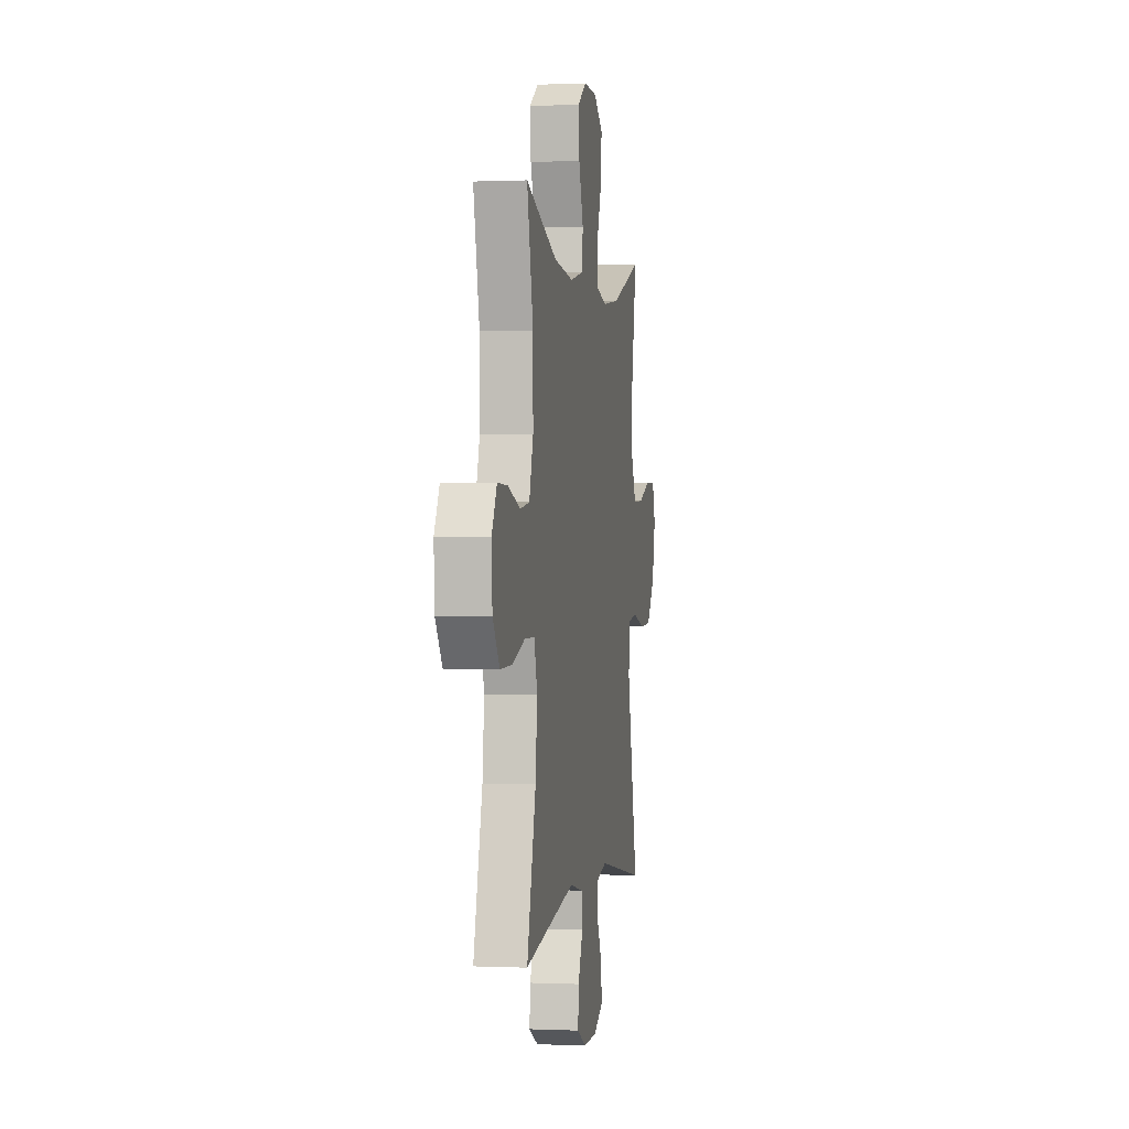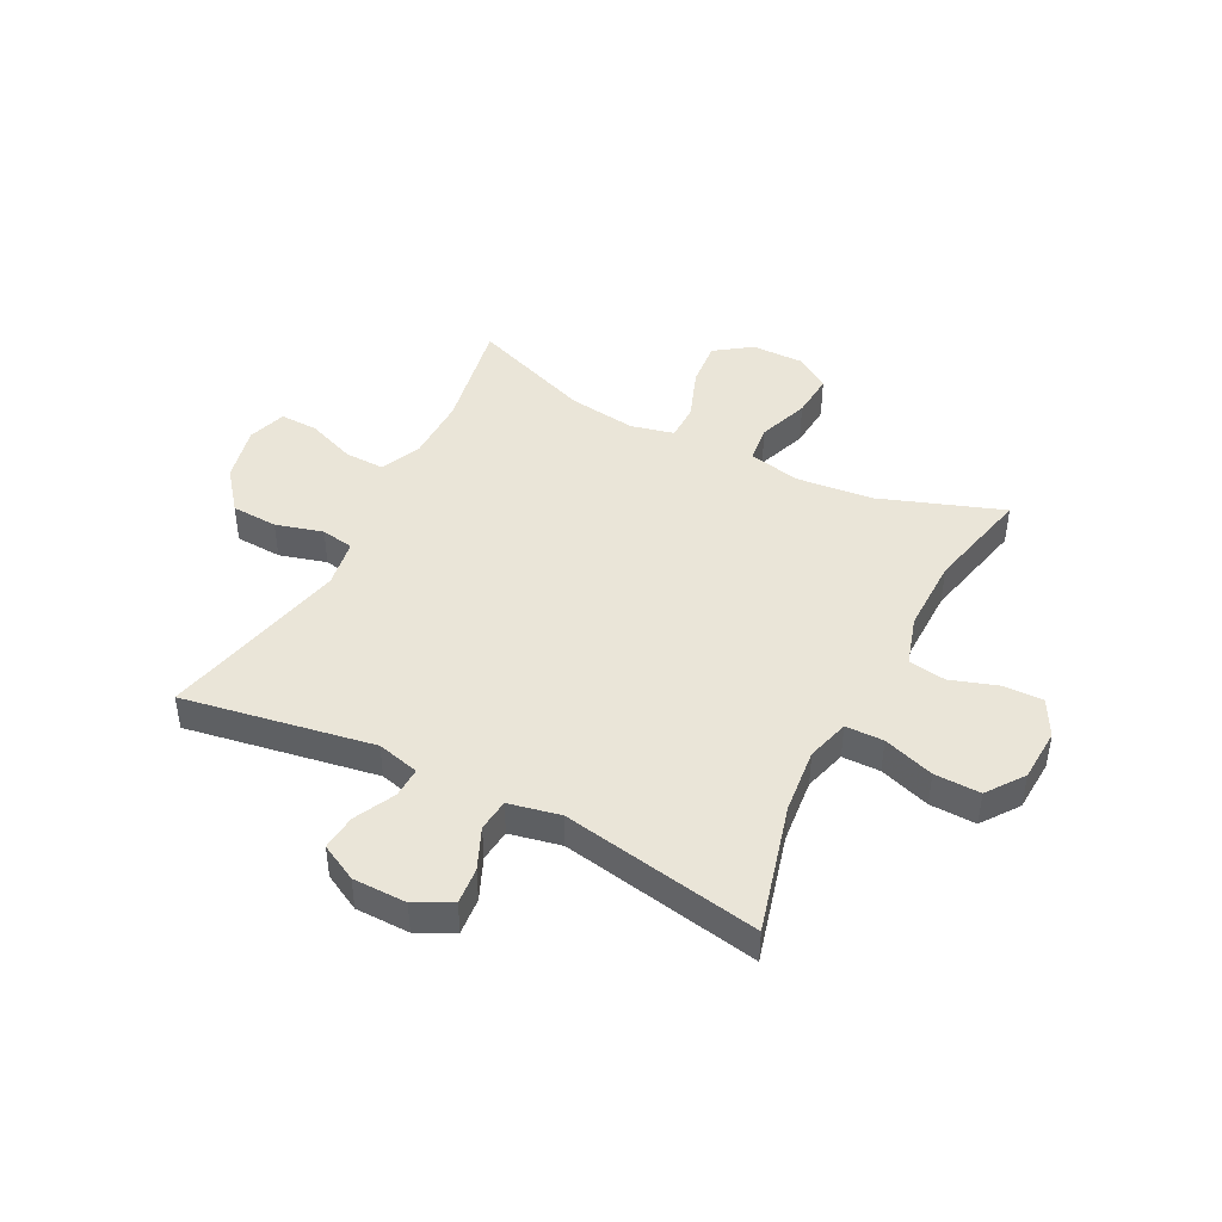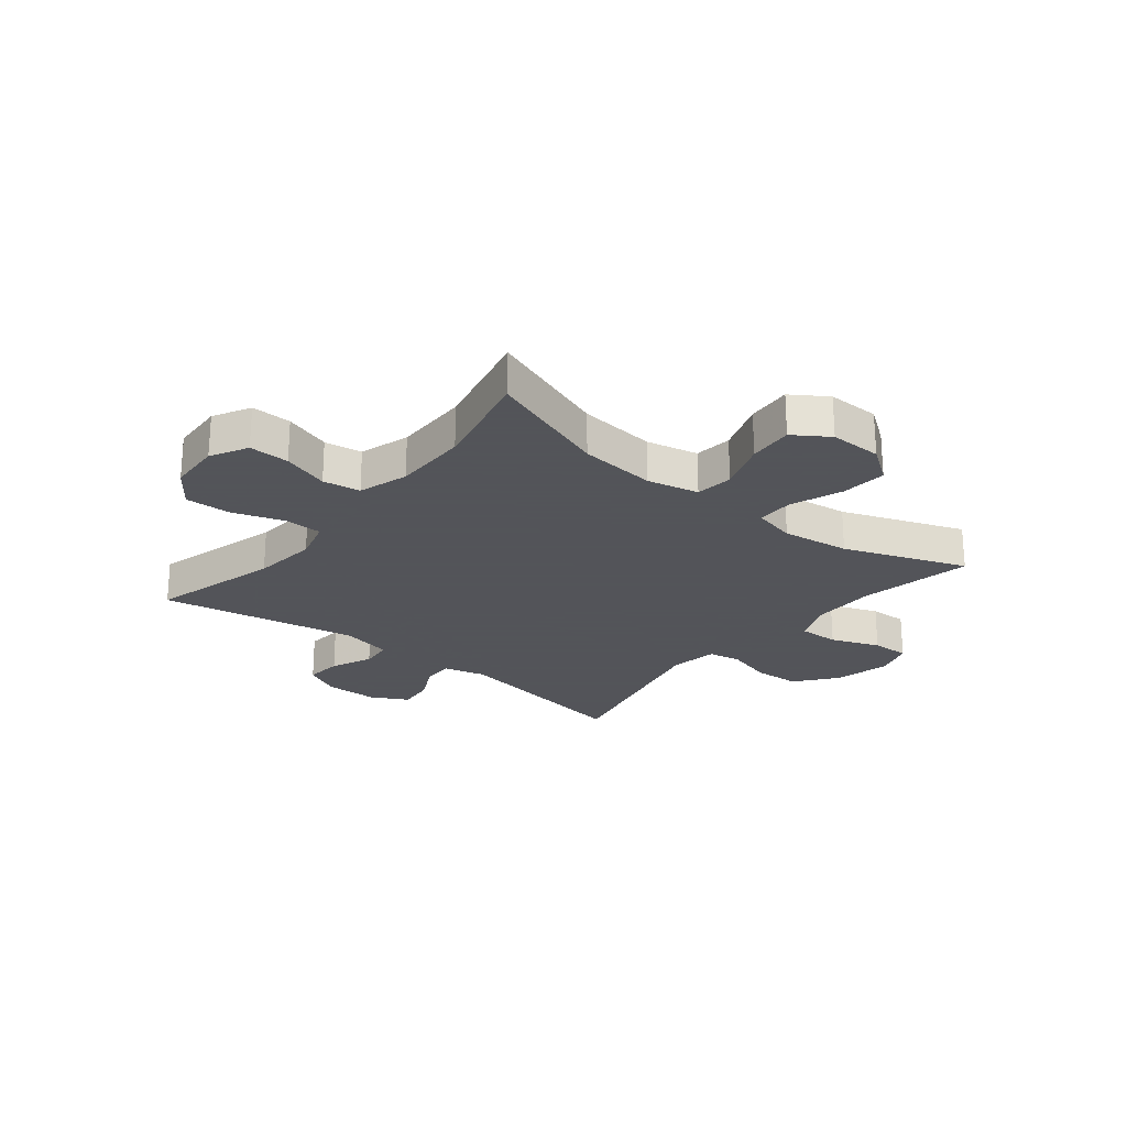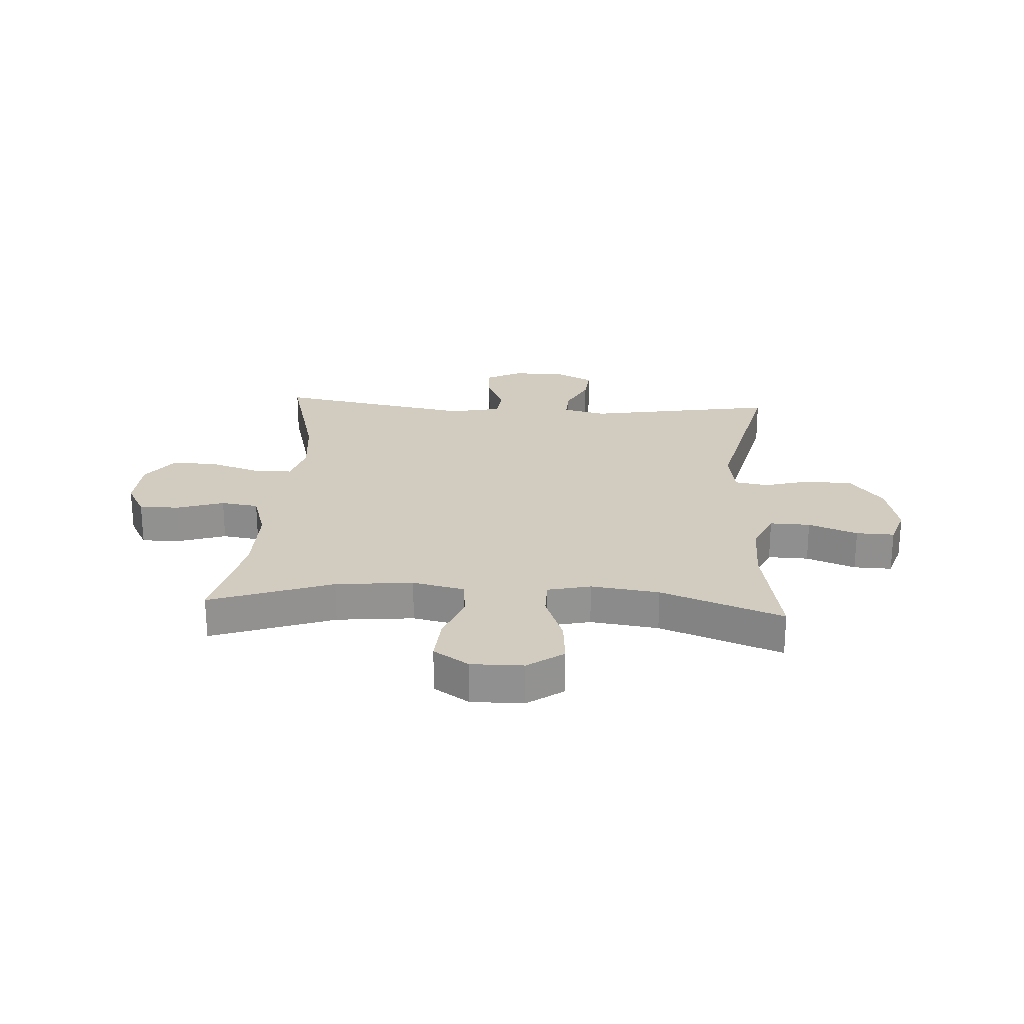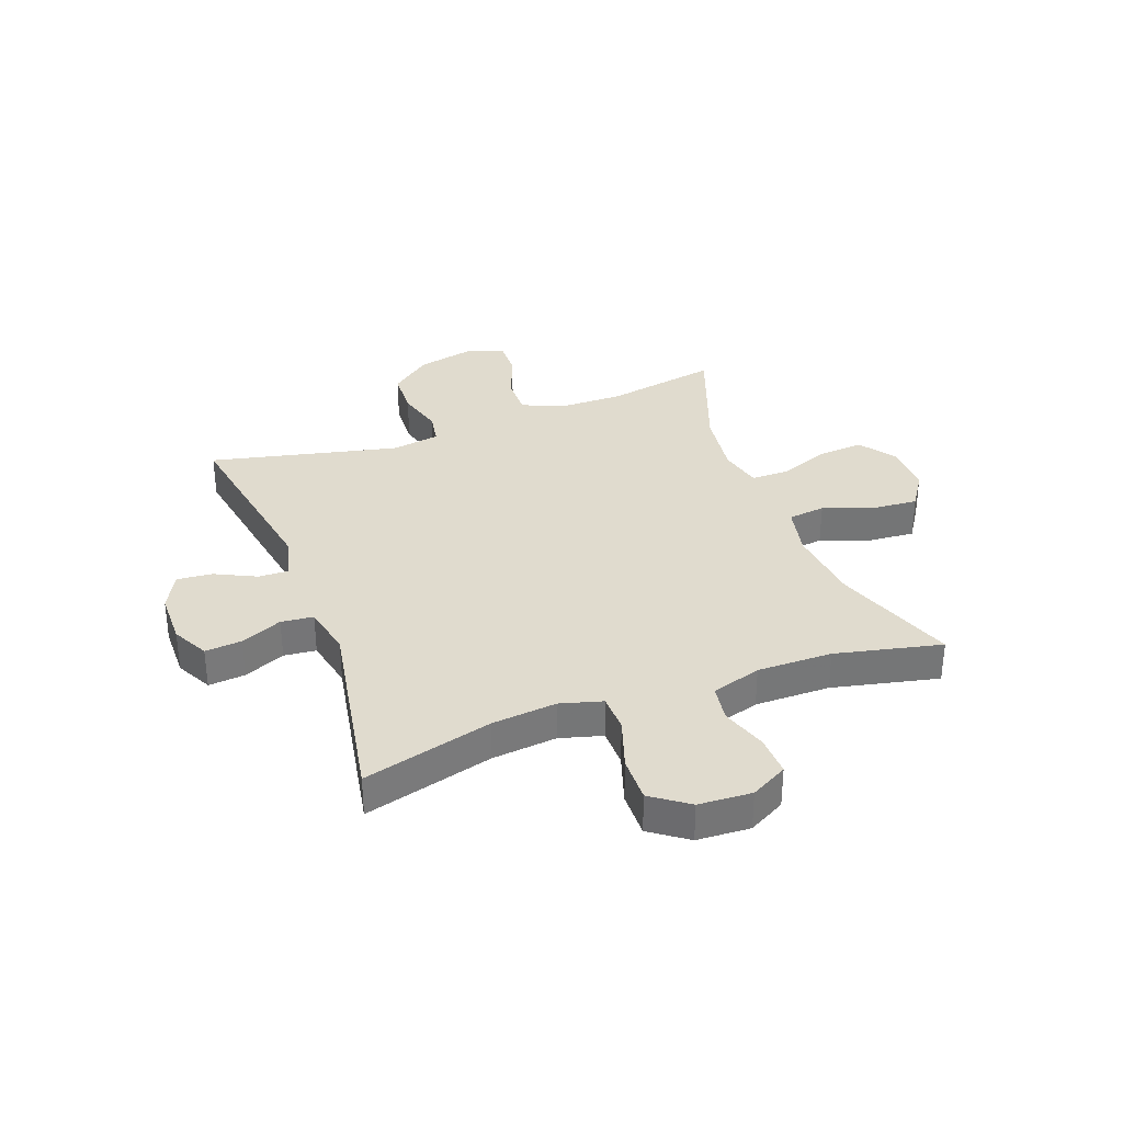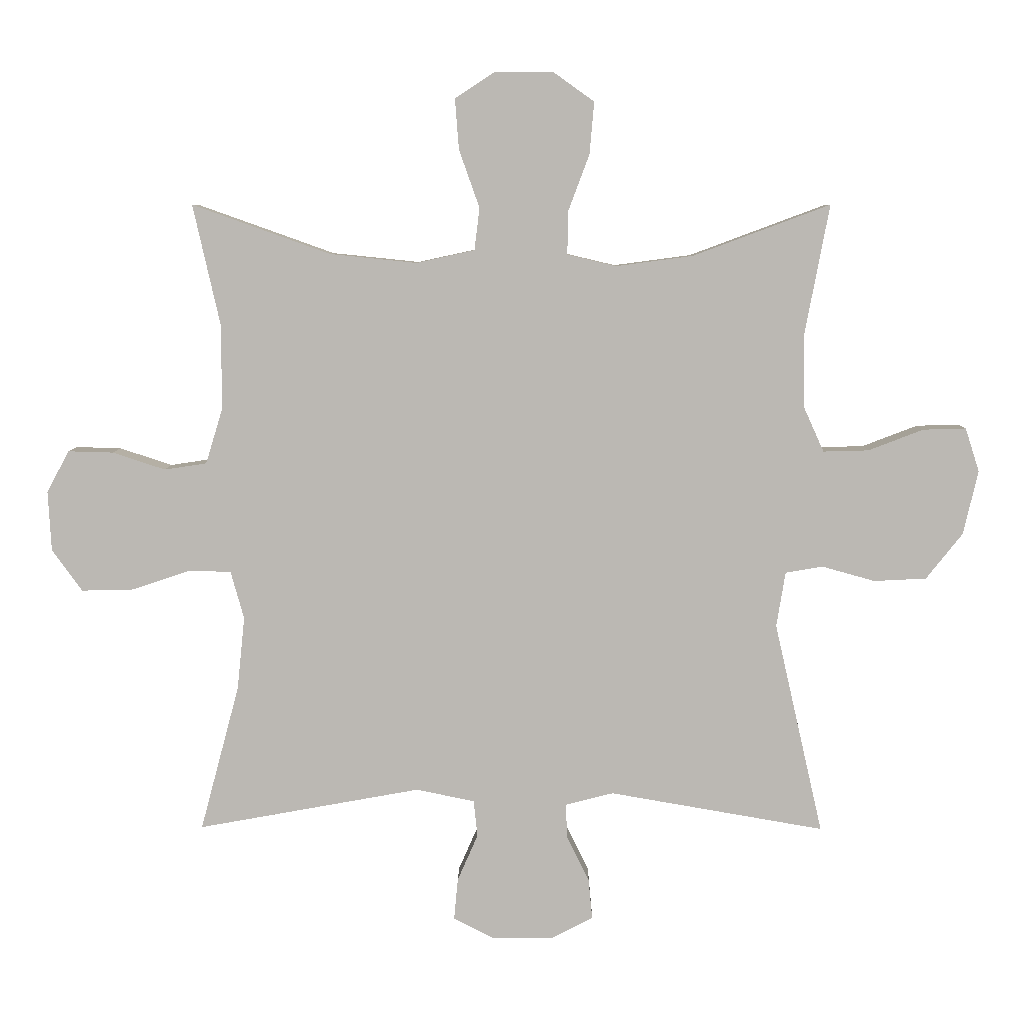
<metadata>
{"format":"obj","ext":"obj","renderer":"f3d","projection":"perspective","resolution":1024,"background":"white","views":[{"elev":0.2,"azim":-80.6,"up":"+Z"},{"elev":44.5,"azim":-152.8,"up":"+Y"},{"elev":-23.9,"azim":-38.9,"up":"+Y"},{"elev":23.8,"azim":3.6,"up":"+Y"},{"elev":33.7,"azim":-110.4,"up":"+Y"},{"elev":7.1,"azim":0.7,"up":"+Z"}]}
</metadata>
<code>
v -0.5 0.07 0.5
v -0.284 0.07 0.423
v -0.148 0.07 0.409
v -0.057 0.07 0.429
v -0.049 0.07 0.495
v -0.081 0.07 0.585
v -0.087 0.07 0.664
v -0.025 0.07 0.705
v 0.067 0.07 0.704
v 0.13 0.07 0.659
v 0.123 0.07 0.578
v 0.089 0.07 0.487
v 0.089 0.07 0.422
v 0.165 0.07 0.404
v 0.285 0.07 0.42
v 0.5 0.07 0.5
v 0.462 0.07 0.298
v 0.463 0.07 0.183
v 0.495 0.07 0.112
v 0.566 0.07 0.114
v 0.652 0.07 0.147
v 0.719 0.07 0.149
v 0.741 0.07 0.081
v 0.718 0.07 -0.019
v 0.661 0.07 -0.091
v 0.579 0.07 -0.095
v 0.496 0.07 -0.072
v 0.438 0.07 -0.082
v 0.424 0.07 -0.168
v 0.5 0.07 -0.5
v 0.164 0.07 -0.442
v 0.089 0.07 -0.461
v 0.091 0.07 -0.515
v 0.126 0.07 -0.586
v 0.132 0.07 -0.649
v 0.067 0.07 -0.683
v -0.028 0.07 -0.684
v -0.092 0.07 -0.651
v -0.086 0.07 -0.586
v -0.054 0.07 -0.513
v -0.06 0.07 -0.456
v -0.151 0.07 -0.437
v -0.5 0.07 -0.5
v -0.439 0.07 -0.272
v -0.427 0.07 -0.157
v -0.448 0.07 -0.082
v -0.515 0.07 -0.081
v -0.605 0.07 -0.111
v -0.686 0.07 -0.113
v -0.733 0.07 -0.048
v -0.738 0.07 0.046
v -0.703 0.07 0.111
v -0.632 0.07 0.109
v -0.55 0.07 0.082
v -0.484 0.07 0.092
v -0.457 0.07 0.18
v -0.458 0.07 0.313
v -0.5 0 0.5
v -0.284 0 0.423
v -0.148 0 0.409
v -0.057 0 0.429
v -0.049 0 0.495
v -0.081 0 0.585
v -0.087 0 0.664
v -0.025 0 0.705
v 0.067 0 0.704
v 0.13 0 0.659
v 0.123 0 0.578
v 0.089 0 0.487
v 0.089 0 0.422
v 0.165 0 0.404
v 0.285 0 0.42
v 0.5 0 0.5
v 0.462 0 0.298
v 0.463 0 0.183
v 0.495 0 0.112
v 0.566 0 0.114
v 0.652 0 0.147
v 0.719 0 0.149
v 0.741 0 0.081
v 0.718 0 -0.019
v 0.661 0 -0.091
v 0.579 0 -0.095
v 0.496 0 -0.072
v 0.438 0 -0.082
v 0.424 0 -0.168
v 0.5 0 -0.5
v 0.164 0 -0.442
v 0.089 0 -0.461
v 0.091 0 -0.515
v 0.126 0 -0.586
v 0.132 0 -0.649
v 0.067 0 -0.683
v -0.028 0 -0.684
v -0.092 0 -0.651
v -0.086 0 -0.586
v -0.054 0 -0.513
v -0.06 0 -0.456
v -0.151 0 -0.437
v -0.5 0 -0.5
v -0.439 0 -0.272
v -0.427 0 -0.157
v -0.448 0 -0.082
v -0.515 0 -0.081
v -0.605 0 -0.111
v -0.686 0 -0.113
v -0.733 0 -0.048
v -0.738 0 0.046
v -0.703 0 0.111
v -0.632 0 0.109
v -0.55 0 0.082
v -0.484 0 0.092
v -0.457 0 0.18
v -0.458 0 0.313
f 51 52 53 54
f 51 54 55
f 50 51 55
f 47 48 49 50
f 46 47 50 55
f 45 46 55 56
f 42 43 44
f 41 42 44 45
f 37 38 39 40
f 37 40 41
f 36 37 41
f 33 34 35 36
f 32 33 36 41
f 31 32 41 45
f 29 30 31 45
f 24 25 26 27
f 24 27 28
f 23 24 28
f 20 21 22 23
f 19 20 23 28
f 18 19 28
f 17 18 28 29
f 15 16 17
f 14 15 17 29
f 9 10 11 12
f 9 12 13
f 8 9 13
f 5 6 7 8
f 5 8 13
f 4 5 13
f 3 4 13 14
f 57 1 2
f 57 2 3
f 29 45 56 57
f 3 14 29 57
f 111 110 109 108
f 112 111 108
f 112 108 107
f 107 106 105 104
f 112 107 104 103
f 113 112 103 102
f 101 100 99
f 102 101 99 98
f 97 96 95 94
f 98 97 94
f 98 94 93
f 93 92 91 90
f 98 93 90 89
f 102 98 89 88
f 102 88 87 86
f 84 83 82 81
f 85 84 81
f 85 81 80
f 80 79 78 77
f 85 80 77 76
f 85 76 75
f 86 85 75 74
f 74 73 72
f 86 74 72 71
f 69 68 67 66
f 70 69 66
f 70 66 65
f 65 64 63 62
f 70 65 62
f 70 62 61
f 71 70 61 60
f 59 58 114
f 60 59 114
f 114 113 102 86
f 114 86 71 60
f 1 58 59 2
f 2 59 60 3
f 3 60 61 4
f 4 61 62 5
f 5 62 63 6
f 6 63 64 7
f 7 64 65 8
f 8 65 66 9
f 9 66 67 10
f 10 67 68 11
f 11 68 69 12
f 12 69 70 13
f 13 70 71 14
f 14 71 72 15
f 15 72 73 16
f 16 73 74 17
f 17 74 75 18
f 18 75 76 19
f 19 76 77 20
f 20 77 78 21
f 21 78 79 22
f 22 79 80 23
f 23 80 81 24
f 24 81 82 25
f 25 82 83 26
f 26 83 84 27
f 27 84 85 28
f 28 85 86 29
f 29 86 87 30
f 30 87 88 31
f 31 88 89 32
f 32 89 90 33
f 33 90 91 34
f 34 91 92 35
f 35 92 93 36
f 36 93 94 37
f 37 94 95 38
f 38 95 96 39
f 39 96 97 40
f 40 97 98 41
f 41 98 99 42
f 42 99 100 43
f 43 100 101 44
f 44 101 102 45
f 45 102 103 46
f 46 103 104 47
f 47 104 105 48
f 48 105 106 49
f 49 106 107 50
f 50 107 108 51
f 51 108 109 52
f 52 109 110 53
f 53 110 111 54
f 54 111 112 55
f 55 112 113 56
f 56 113 114 57
f 57 114 58 1

</code>
